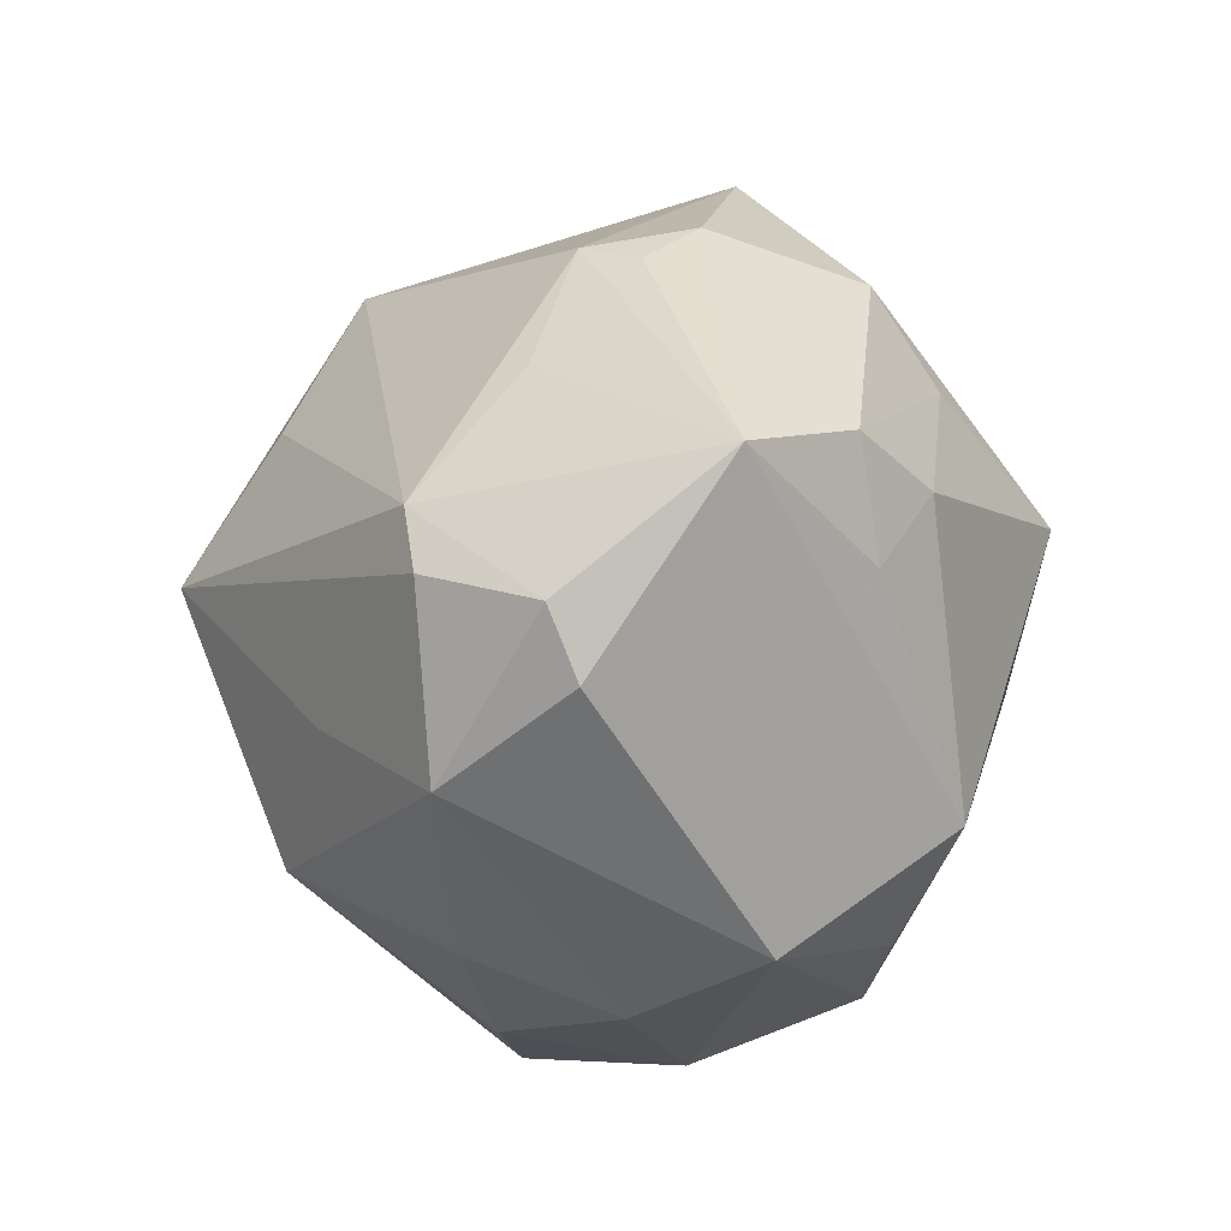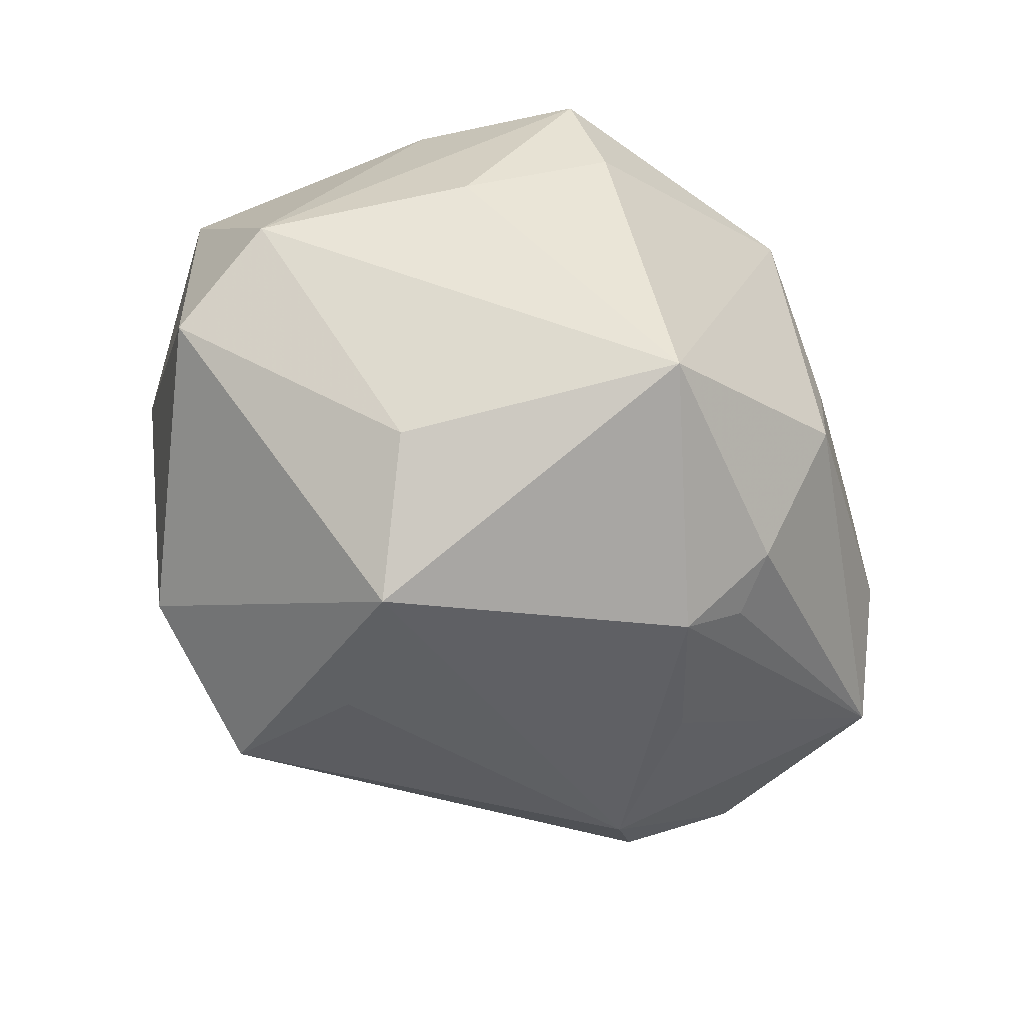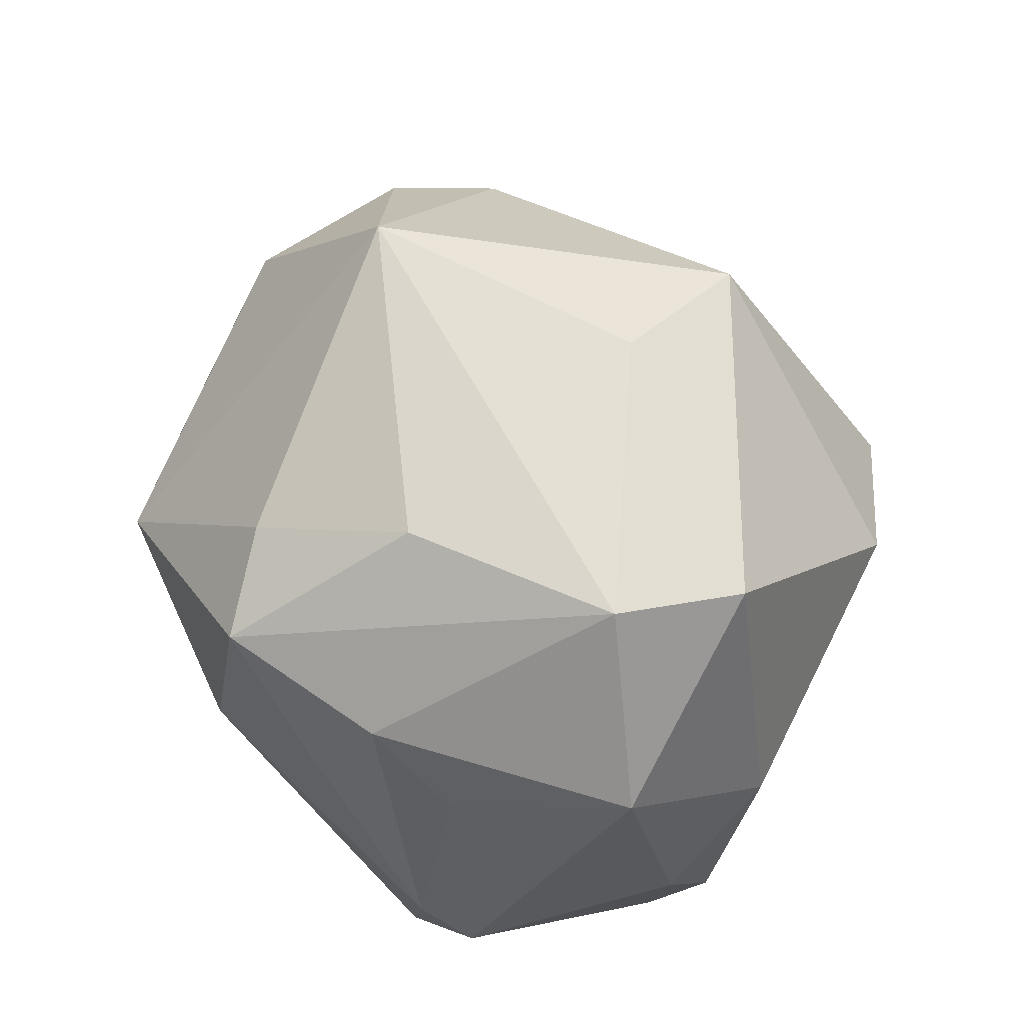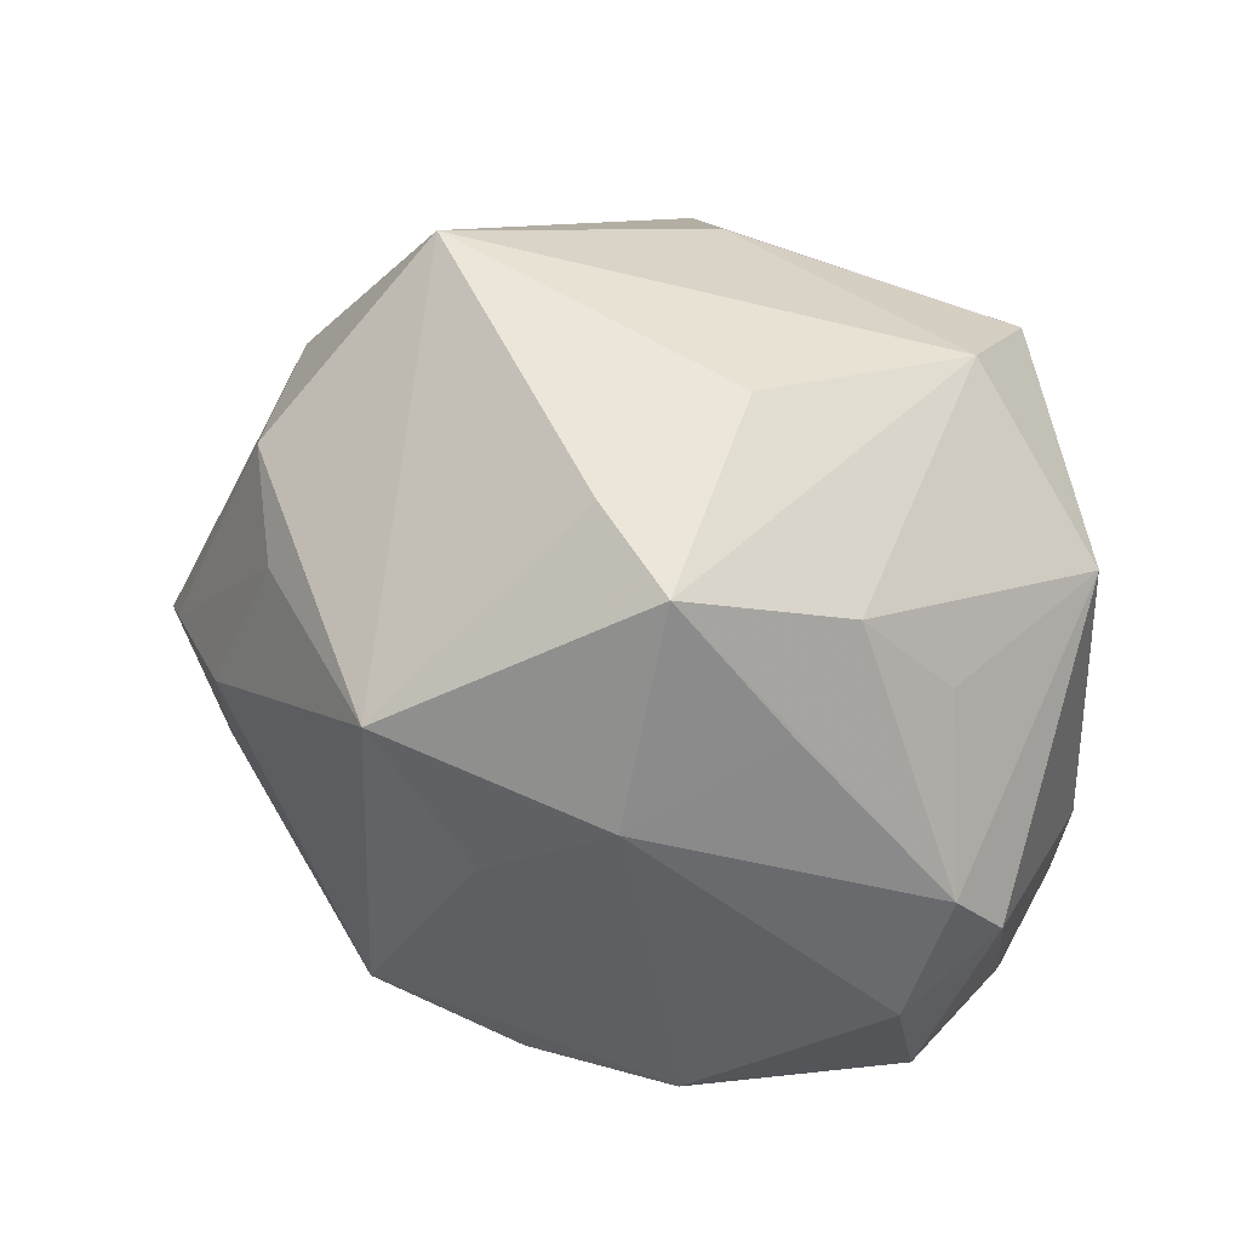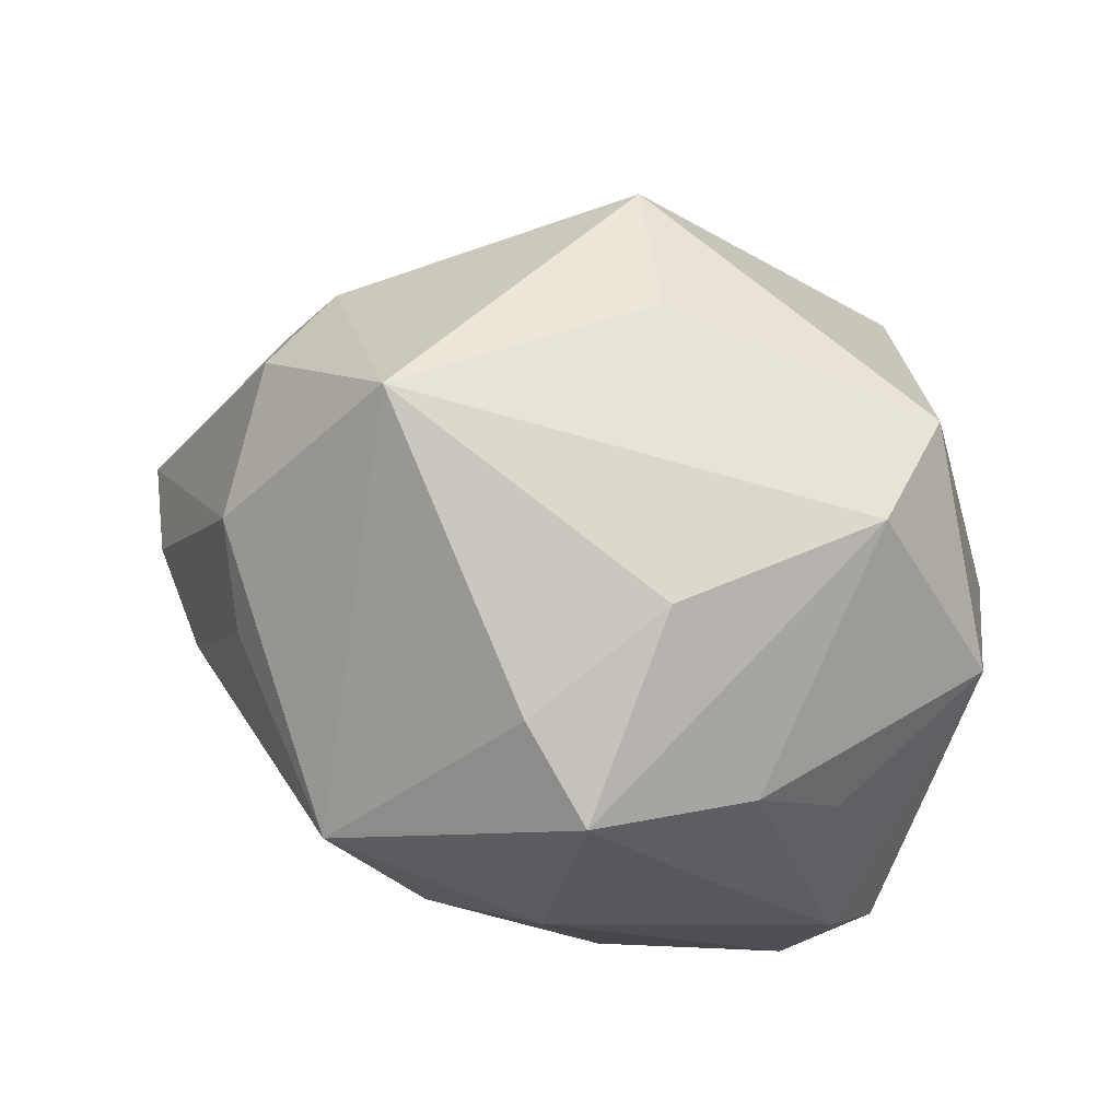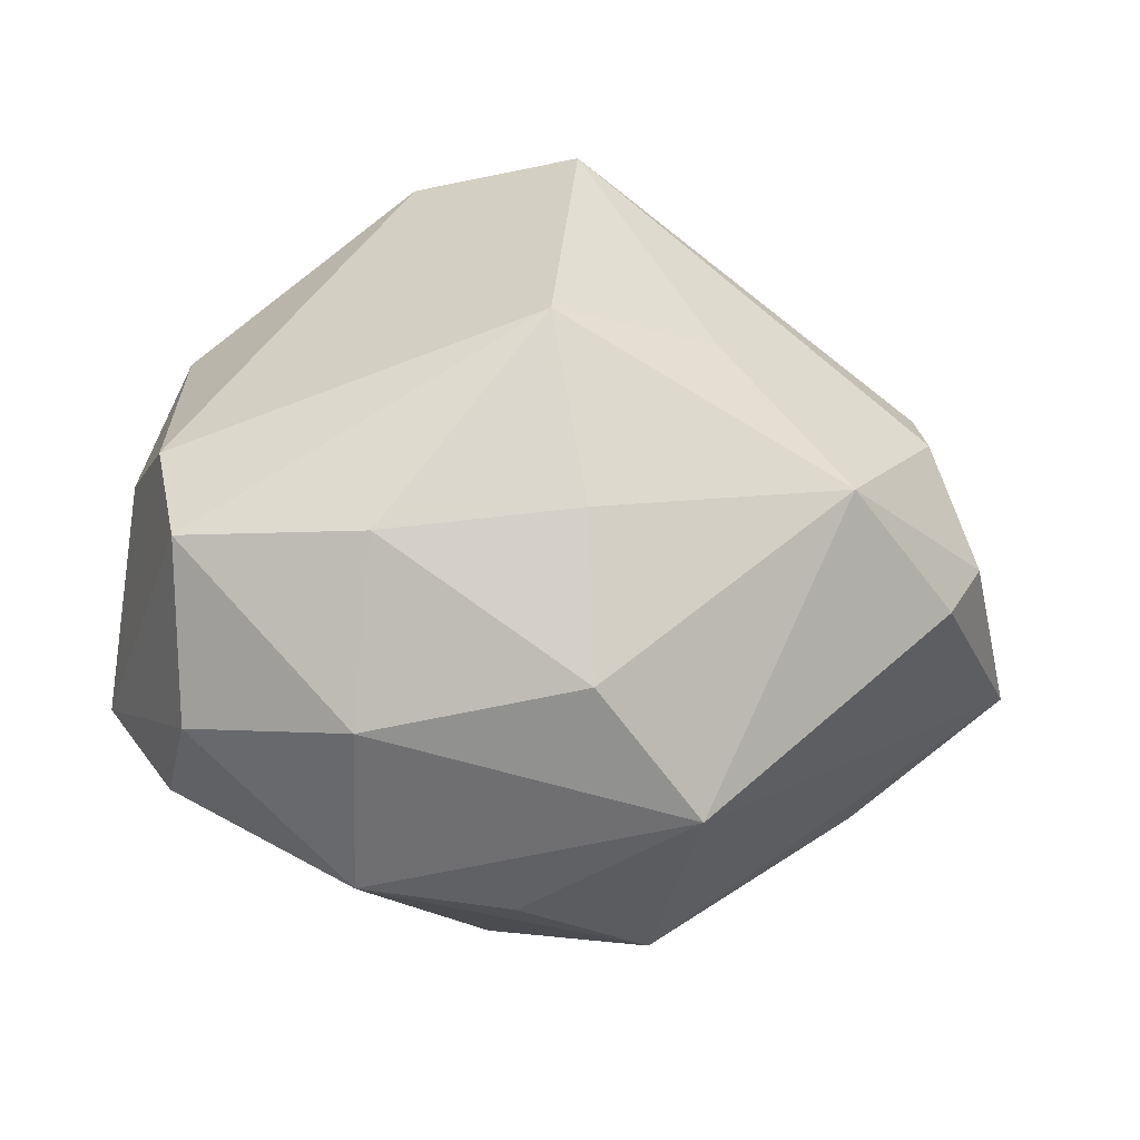
<metadata>
{"format":"obj","ext":"obj","renderer":"f3d","projection":"perspective","resolution":1024,"background":"white","views":[{"elev":-24.3,"azim":83.1,"up":"+Y"},{"elev":69.1,"azim":36.6,"up":"+Y"},{"elev":58.1,"azim":-107.9,"up":"+Y"},{"elev":26.9,"azim":-158.3,"up":"+Y"},{"elev":60.9,"azim":-156.2,"up":"+Y"},{"elev":-76.6,"azim":-9.5,"up":"+Y"}]}
</metadata>
<code>
v 0.006628 0.017 0.03465
v -0.03954 -0.0125 -0.0167
v -0.03189 -0.02074 -0.02118
v -0.03381 -0.03256 0.007
v -0.0145 -0.03827 -0.007173
v 0.03422 0.0003731 -0.02251
v -0.01131 0.001782 -0.03659
v -0.03778 0.0008827 0.01678
v -0.01589 -0.03516 0.01105
v 0.04265 -0.01588 0.01241
v 0.03519 -0.004087 0.02389
v 0.04981 -0.003858 -0.003167
v -0.03696 -0.02359 0.01245
v 0.006391 0.03255 0.02719
v -0.03401 0.01032 -0.01694
v 0.01666 -0.02414 -0.02817
v 0.01833 -0.03796 -0.01037
v -0.03043 -0.0328 -0.01099
v -0.02948 0.03293 0.001785
v -0.03649 -0.007818 -0.02144
v 0.03067 0.02308 -0.01843
v 0.04255 0.001689 -0.01433
v 0.03611 -0.00827 -0.01699
v 0.03471 0.02209 0.00331
v 0.01711 0.04158 -0.008363
v -0.002318 0.004167 0.04366
v 0.003043 -0.03112 -0.02405
v 0.003161 -0.0337 0.01612
v -0.002018 0.03721 0.01293
v -0.002963 -0.02416 0.03214
v 0.03151 0.02464 0.008643
v -0.01476 0.03371 -0.01491
v 0.006205 -0.04004 0.001226
v 0.02759 -0.02733 0.0205
v 0.03529 0.01013 0.01343
v 0.03616 -0.01098 0.02292
v 0.01365 -0.01638 0.02995
v -0.0421 0.01533 -0.0001815
v 0.01047 0.00919 -0.03975
v -0.03006 0.03066 0.01534
v -0.04011 -0.0131 0.006413
v -0.01839 0.01063 0.03695
v -0.02756 0.01853 -0.02313
v 0.00162 -0.004413 -0.03669
v -0.01234 -0.03148 -0.02433
v 0.03381 0.02619 -0.002305
v -0.006152 0.02828 -0.02871
v -0.02401 0.009574 -0.02896
v 0.03967 -0.0221 0.009204
v 0.02636 0.01469 -0.02549
v -0.01486 0.02316 -0.03429
f 17 34 33
f 4 30 13
f 16 12 17
f 16 23 12
f 39 6 16
f 16 6 23
f 12 11 10
f 26 34 36
f 36 11 26
f 34 10 36
f 36 10 11
f 14 11 31
f 1 14 26
f 26 11 1
f 1 11 14
f 5 45 17
f 17 33 5
f 37 34 26
f 26 30 37
f 37 30 34
f 9 30 4
f 4 5 9
f 9 5 33
f 40 38 8
f 19 38 40
f 4 13 2
f 8 13 42
f 42 40 8
f 42 30 26
f 42 13 30
f 26 14 42
f 14 40 42
f 8 38 41
f 41 13 8
f 38 2 41
f 41 2 13
f 17 45 27
f 27 16 17
f 45 16 27
f 39 16 44
f 44 16 45
f 49 34 17
f 49 10 34
f 17 12 49
f 12 10 49
f 35 11 12
f 12 31 35
f 35 31 11
f 14 31 25
f 39 47 25
f 28 9 33
f 30 9 28
f 28 33 34
f 34 30 28
f 51 47 39
f 4 2 18
f 18 5 4
f 45 5 18
f 14 25 29
f 29 40 14
f 29 25 19
f 19 40 29
f 19 25 32
f 32 25 47
f 32 51 19
f 47 51 32
f 39 25 21
f 43 38 19
f 19 51 43
f 39 44 7
f 7 51 39
f 7 44 45
f 45 18 3
f 3 18 2
f 3 7 45
f 50 6 39
f 39 21 50
f 22 21 12
f 12 23 22
f 23 6 22
f 6 50 22
f 22 50 21
f 46 25 31
f 46 21 25
f 12 21 46
f 38 43 15
f 20 43 51
f 20 15 43
f 20 3 2
f 7 3 20
f 20 2 38
f 38 15 20
f 24 31 12
f 12 46 24
f 24 46 31
f 51 7 48
f 48 20 51
f 7 20 48

</code>
